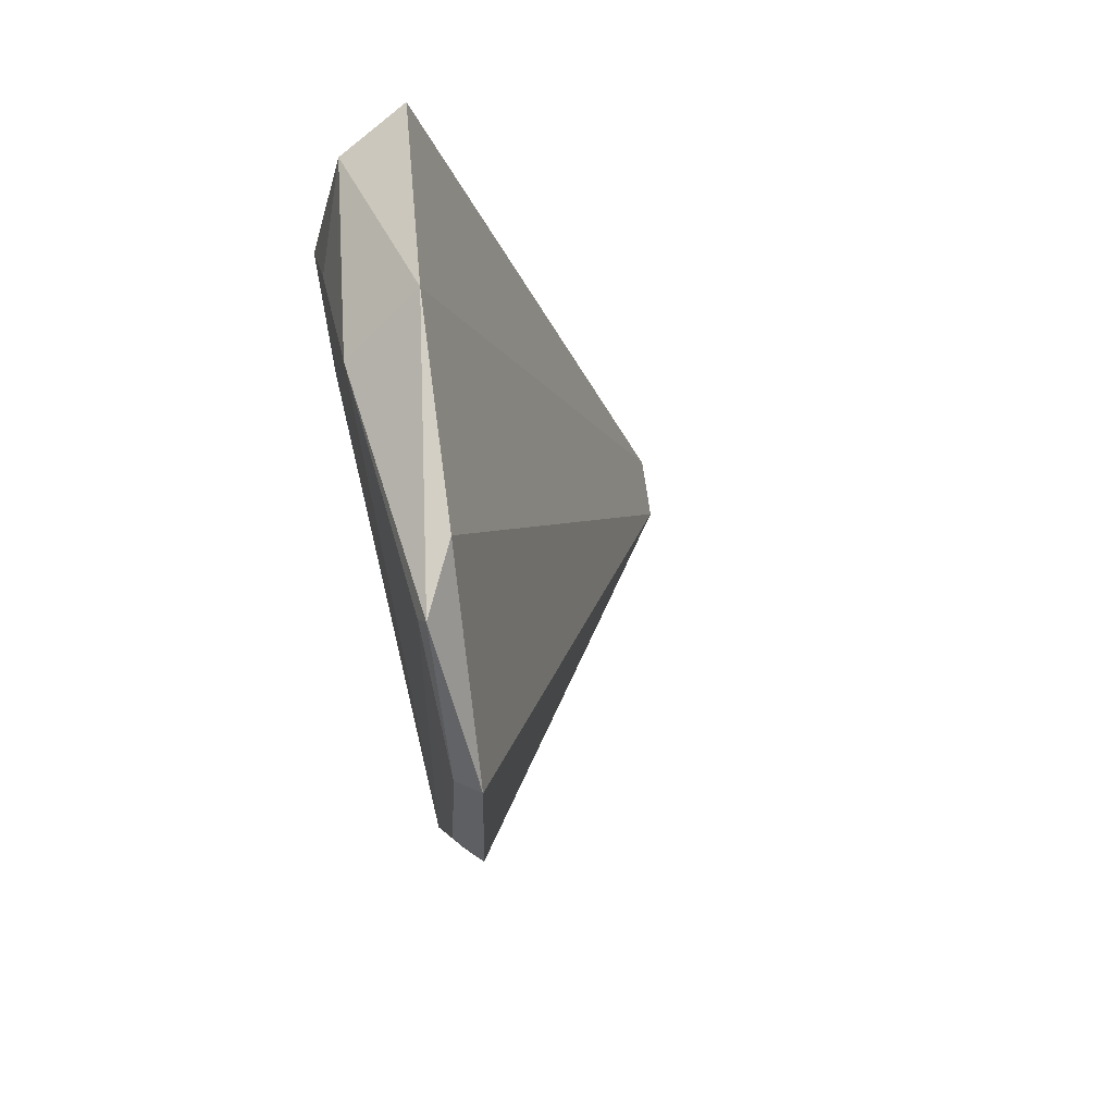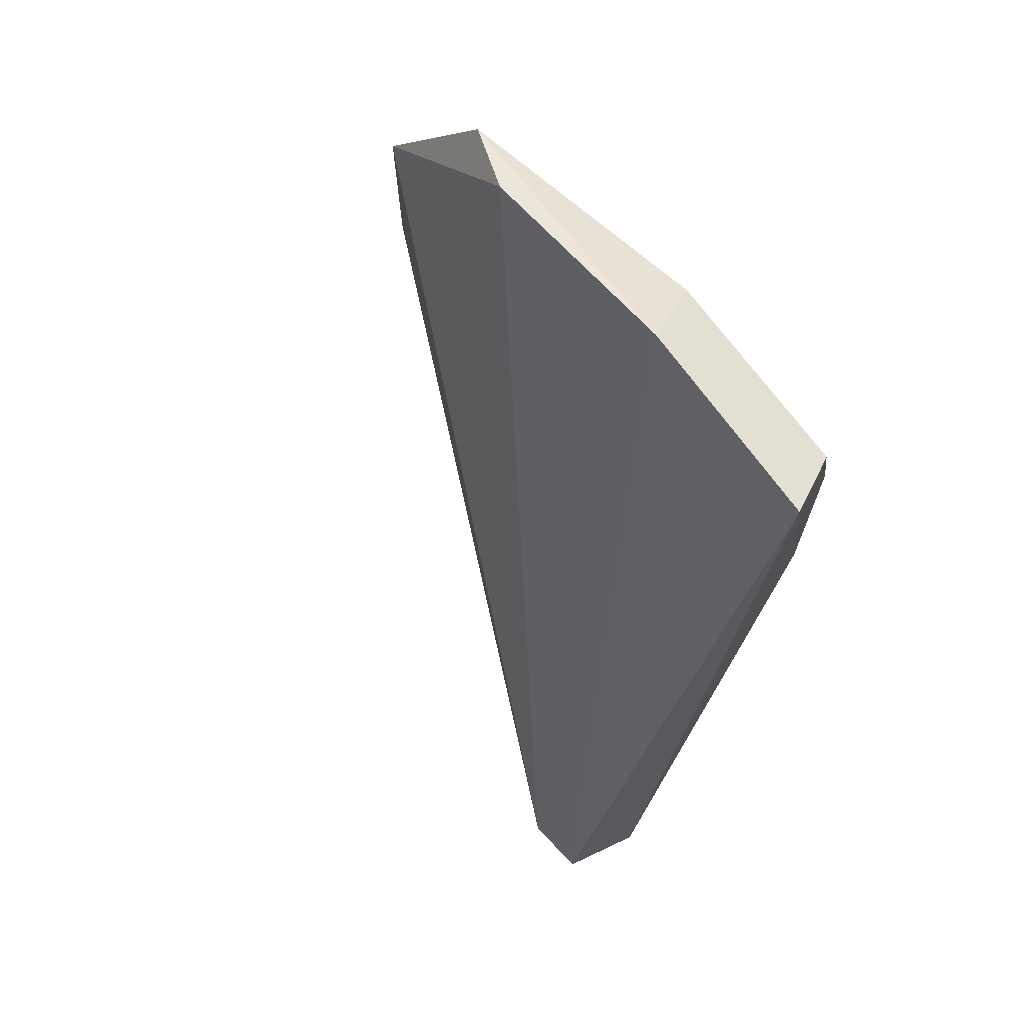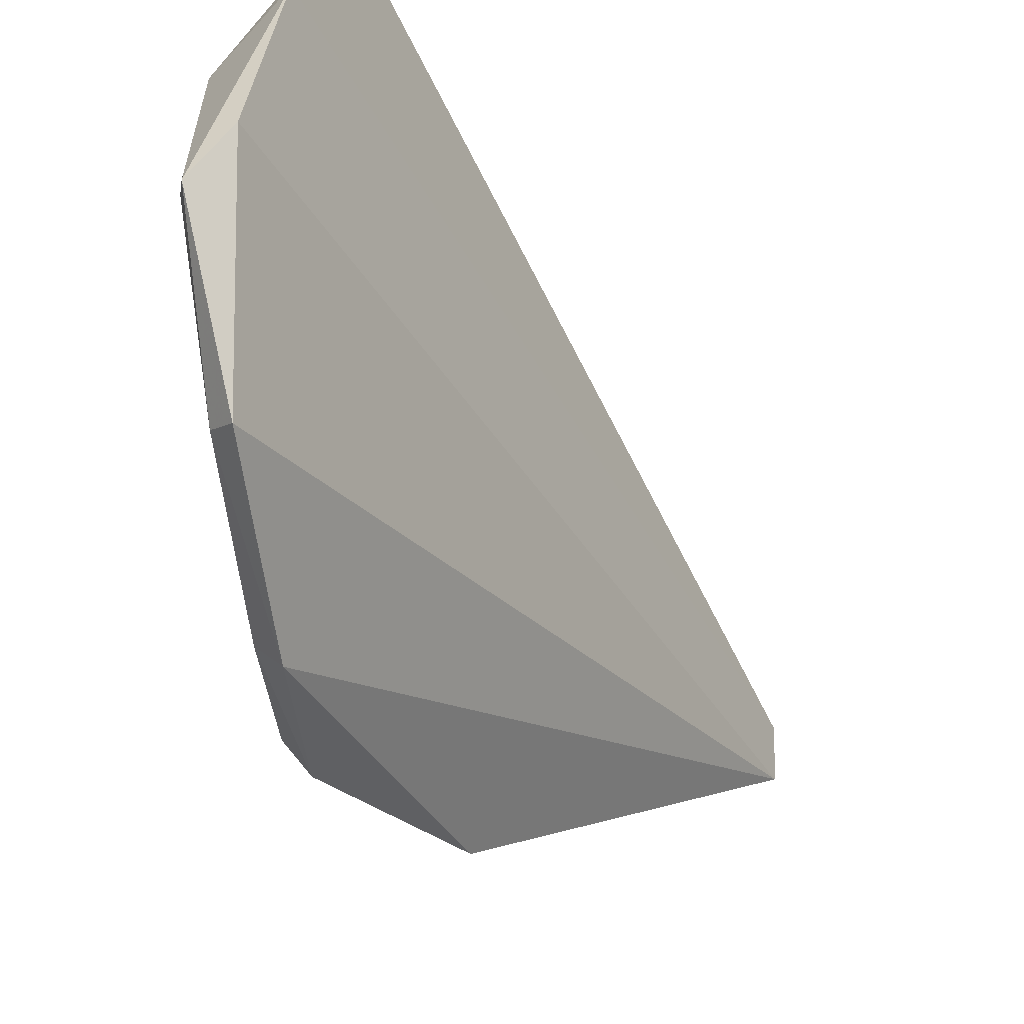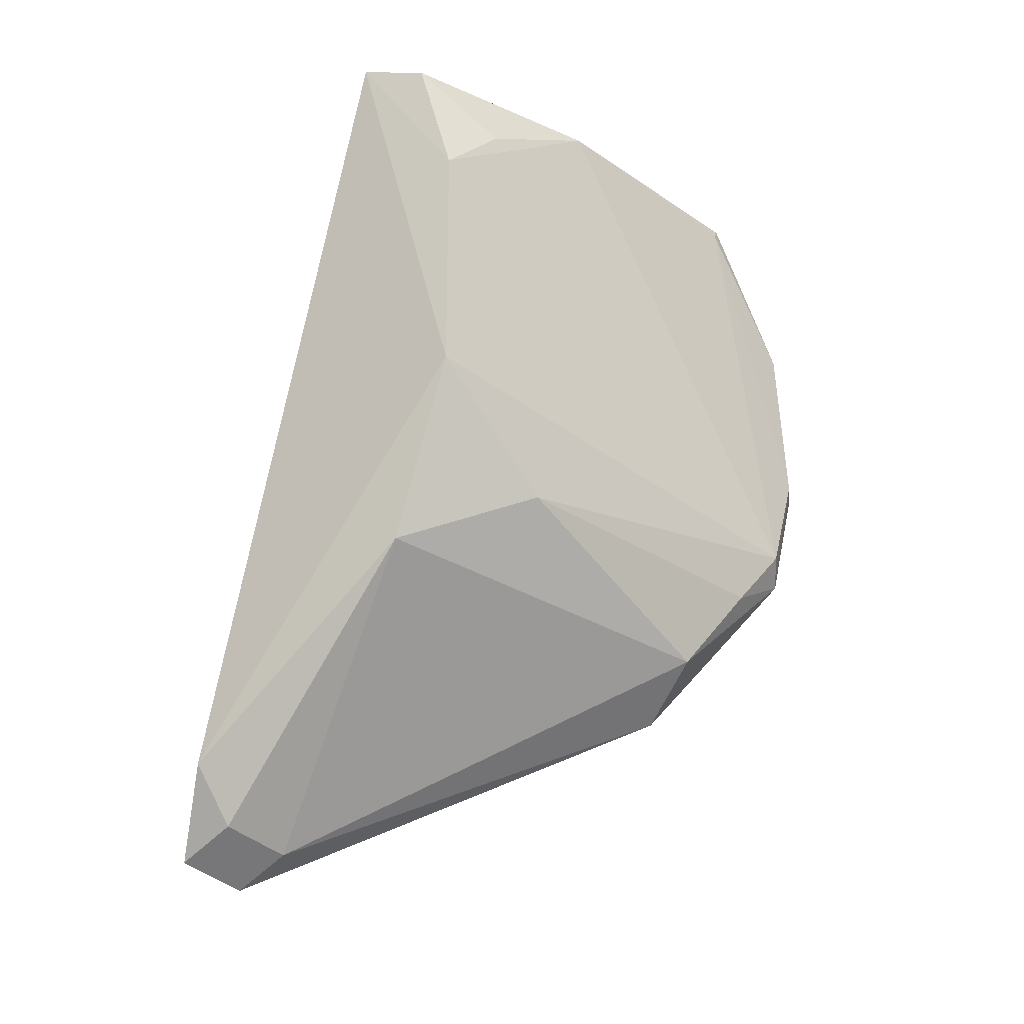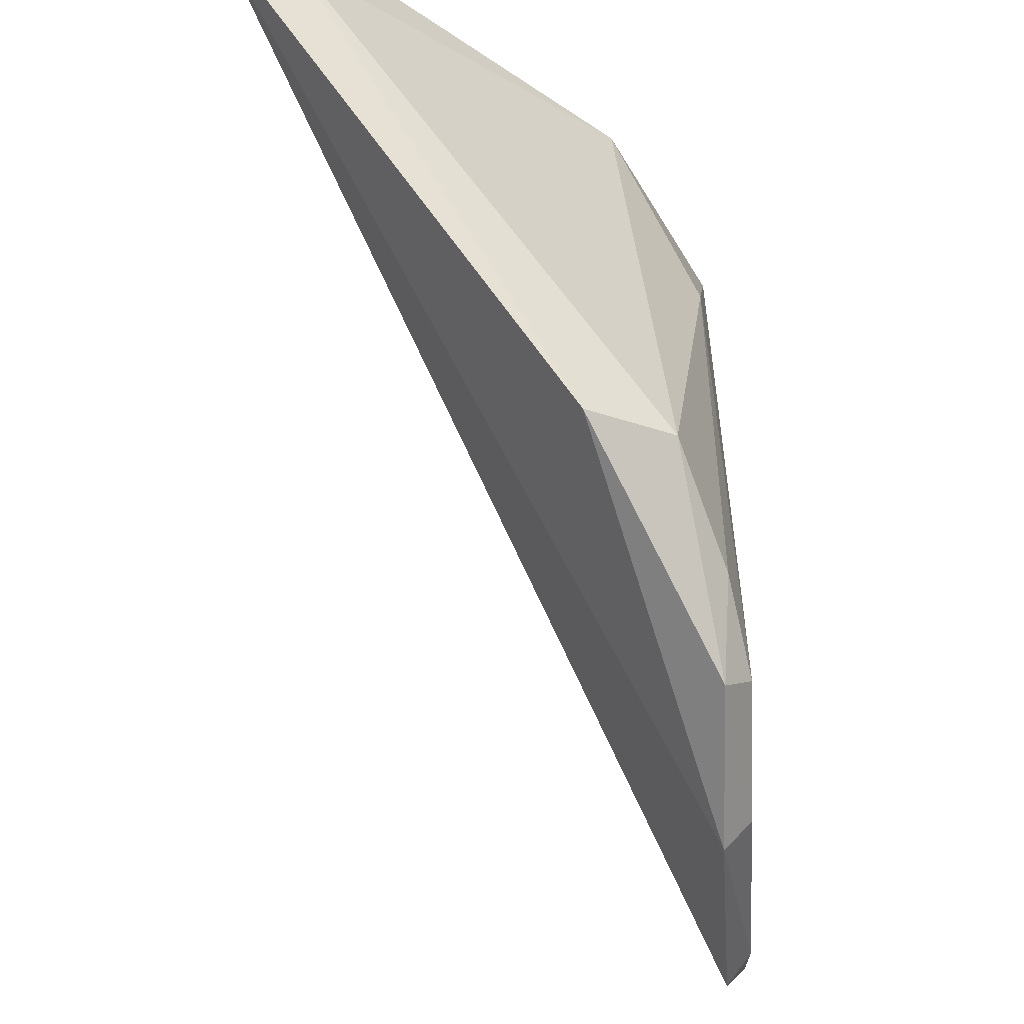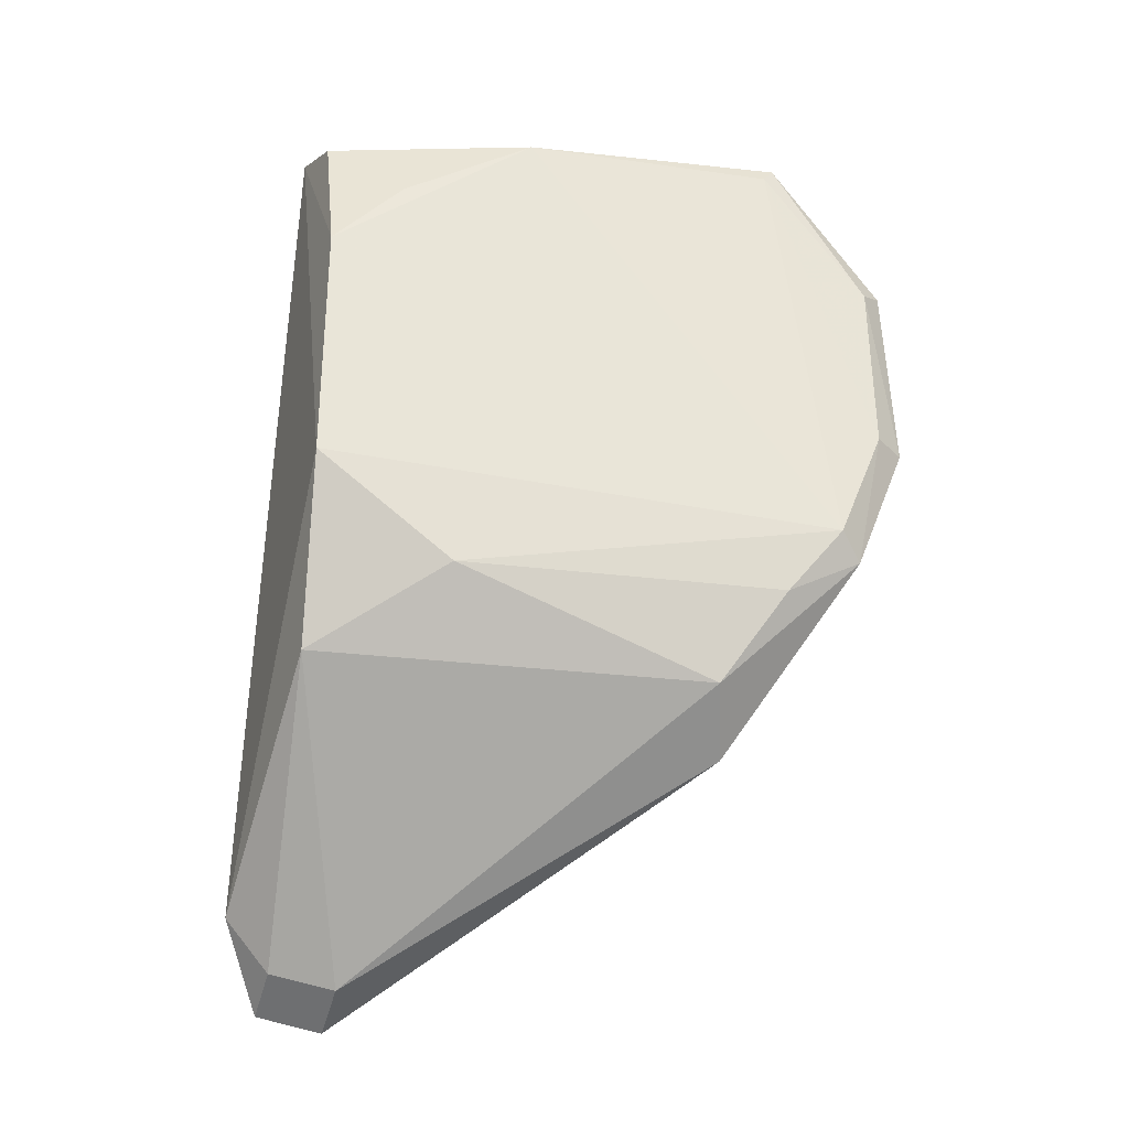
<metadata>
{"format":"obj","ext":"obj","renderer":"f3d","projection":"perspective","resolution":1024,"background":"white","views":[{"elev":67.1,"azim":164.7,"up":"+Y"},{"elev":70.2,"azim":-47.9,"up":"+Y"},{"elev":-61.7,"azim":-169.8,"up":"+Z"},{"elev":-28.8,"azim":44.6,"up":"+Y"},{"elev":-43.9,"azim":6.2,"up":"+Z"},{"elev":-28.9,"azim":79.4,"up":"+Y"}]}
</metadata>
<code>
v 0.05453 -0.1252 -0.3739
v 0.1345 -0.03665 -0.4705
v 0.1313 -0.02707 -0.3609
v 0.1069 0.0639 -0.3553
v 0.1262 0.0296 -0.4853
v 0.06635 -0.105 -0.3516
v 0.1254 -0.06979 -0.4453
v 0.1277 -0.01294 -0.4868
v 0.1211 0.06324 -0.4473
v 0.1316 0.05729 -0.4045
v 0.05298 -0.1218 -0.3597
v 0.1307 -0.05003 -0.3897
v 0.1327 -0.01205 -0.4806
v 0.1108 -0.0805 -0.4484
v 0.1307 0.02676 -0.3612
v 0.1293 0.06031 -0.4612
v 0.1147 0.06938 -0.3995
v 0.1164 -0.0656 -0.3613
v 0.1319 -0.0506 -0.4589
v 0.1308 0.02678 -0.4806
v 0.13 -0.04165 -0.4752
v 0.06715 -0.1197 -0.3755
v 0.1222 0.05699 -0.3596
v 0.1306 0.05703 -0.4588
v 0.0656 -0.1164 -0.3613
v 0.1307 0.04191 -0.3763
f 6 3 4
f 8 1 5
f 9 5 1
f 11 6 4
f 11 9 1
f 12 2 3
f 14 1 8
f 15 3 2
f 15 2 10
f 15 4 3
f 16 5 9
f 17 11 4
f 17 9 11
f 17 16 9
f 17 10 16
f 18 7 12
f 18 12 3
f 18 3 6
f 19 12 7
f 19 2 12
f 20 13 8
f 20 8 5
f 20 5 16
f 21 13 2
f 21 8 13
f 21 14 8
f 21 2 19
f 21 19 7
f 21 7 14
f 22 14 7
f 22 1 14
f 22 7 18
f 23 4 15
f 23 17 4
f 23 10 17
f 24 20 16
f 24 16 10
f 24 10 2
f 24 2 13
f 24 13 20
f 25 22 18
f 25 18 6
f 25 6 11
f 25 11 1
f 25 1 22
f 26 23 15
f 26 15 10
f 26 10 23

</code>
